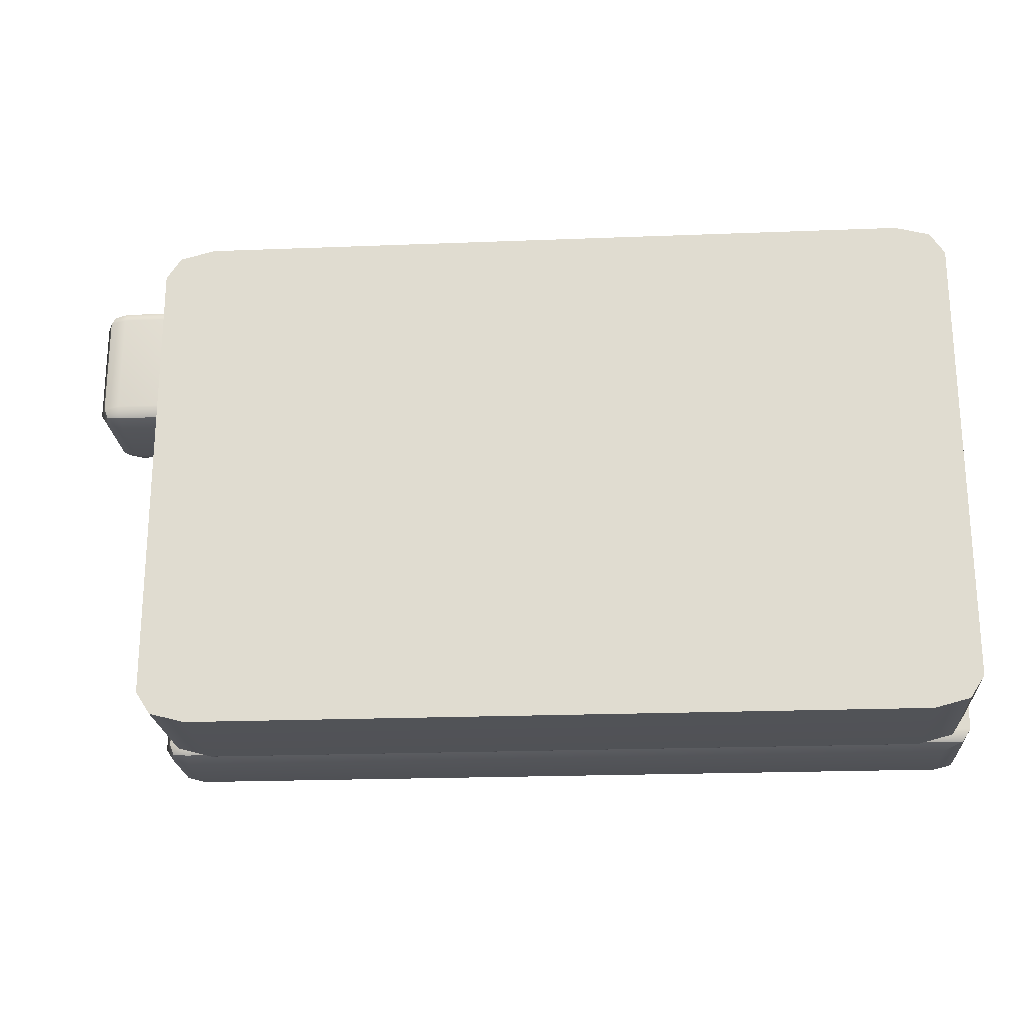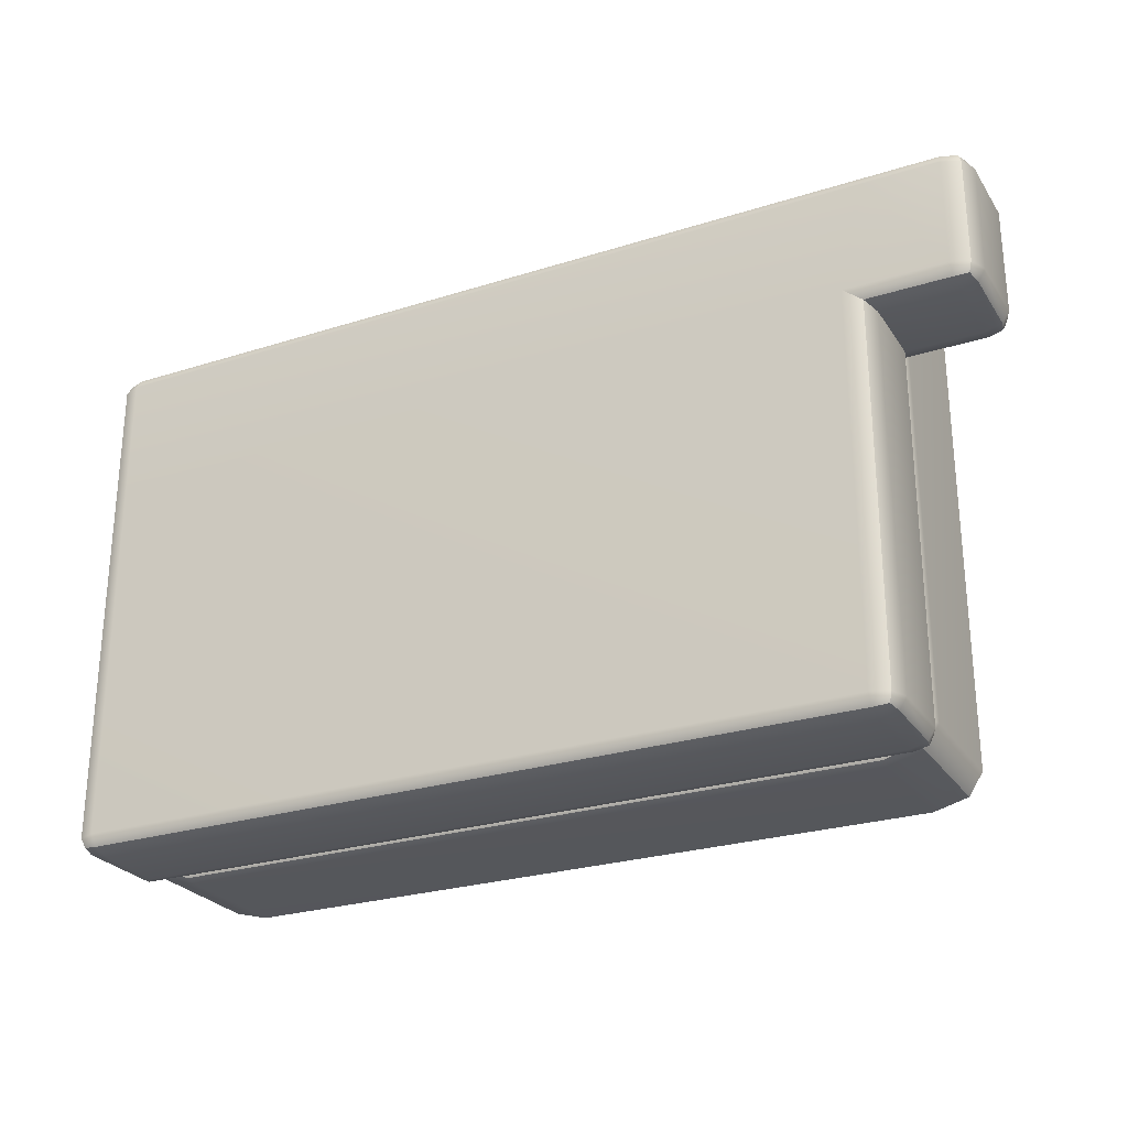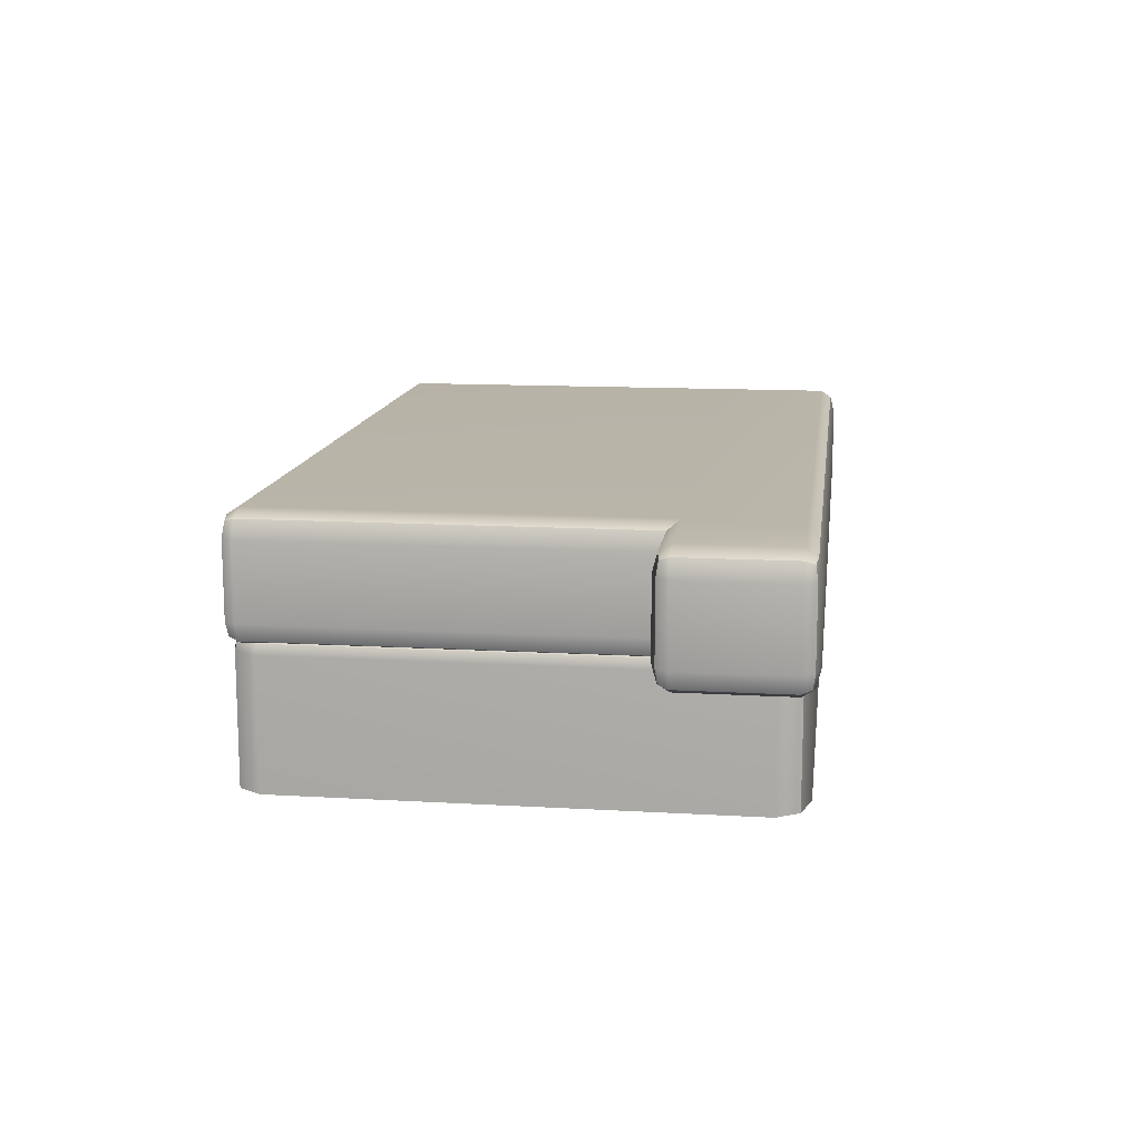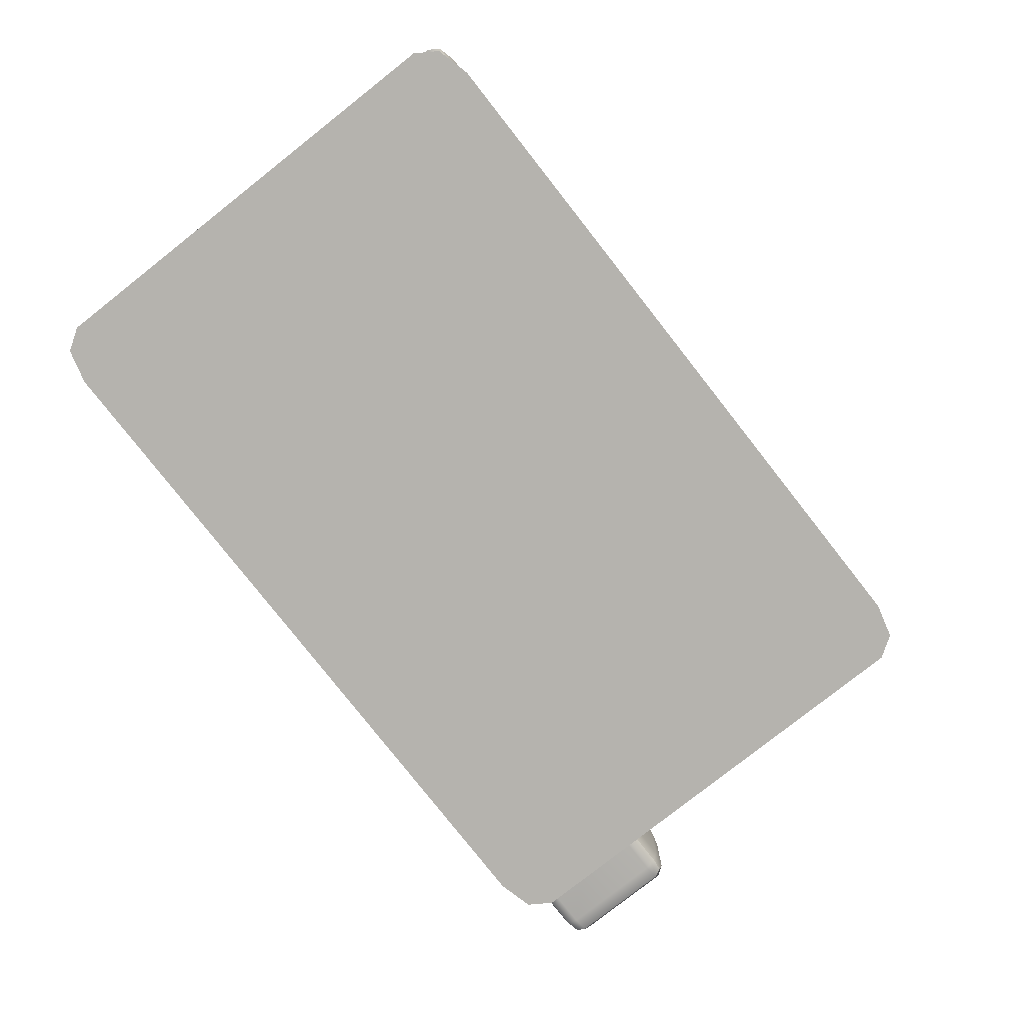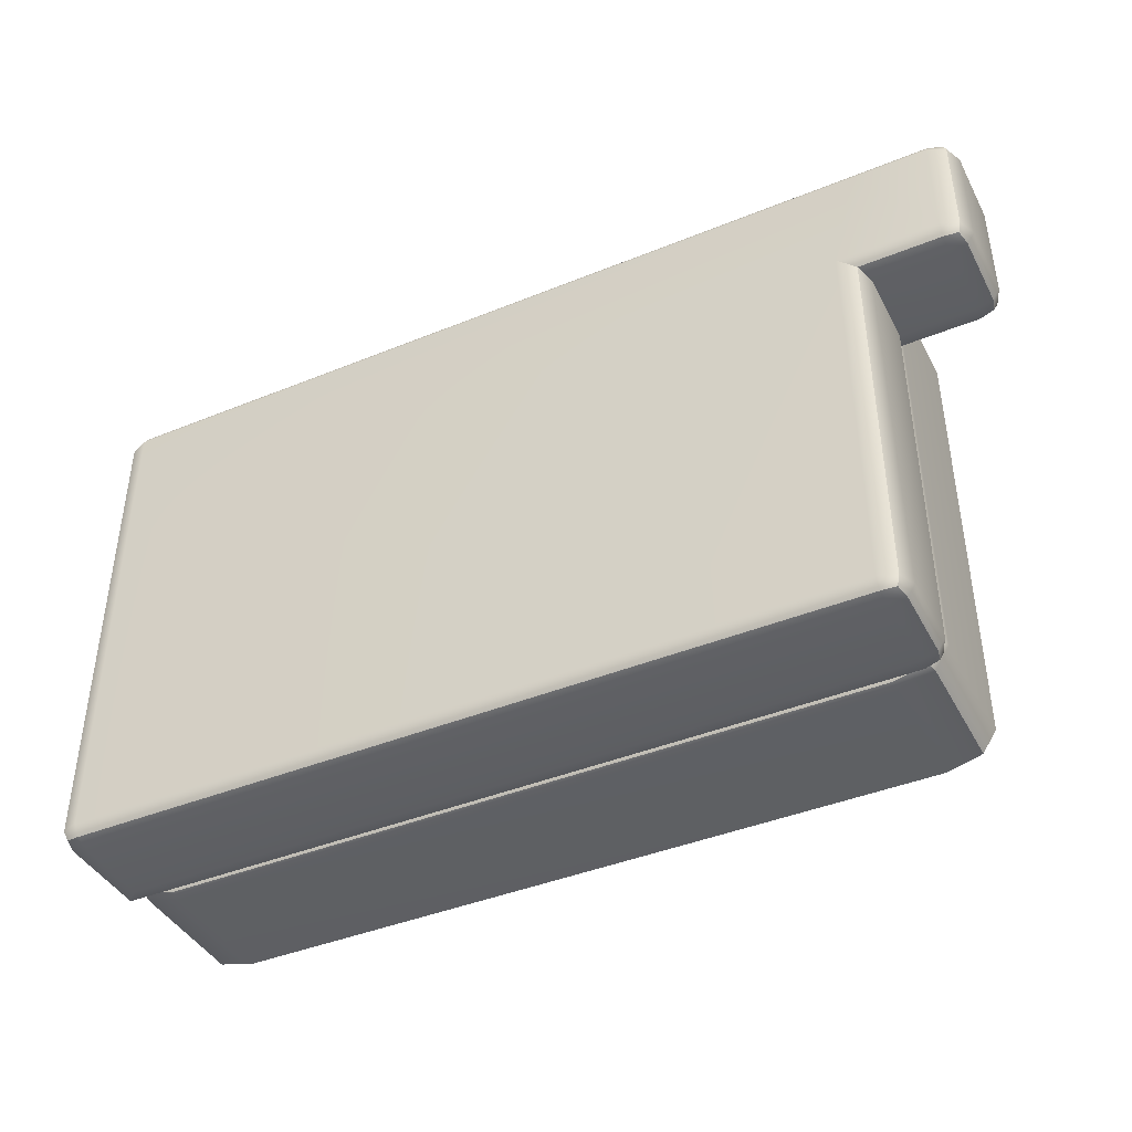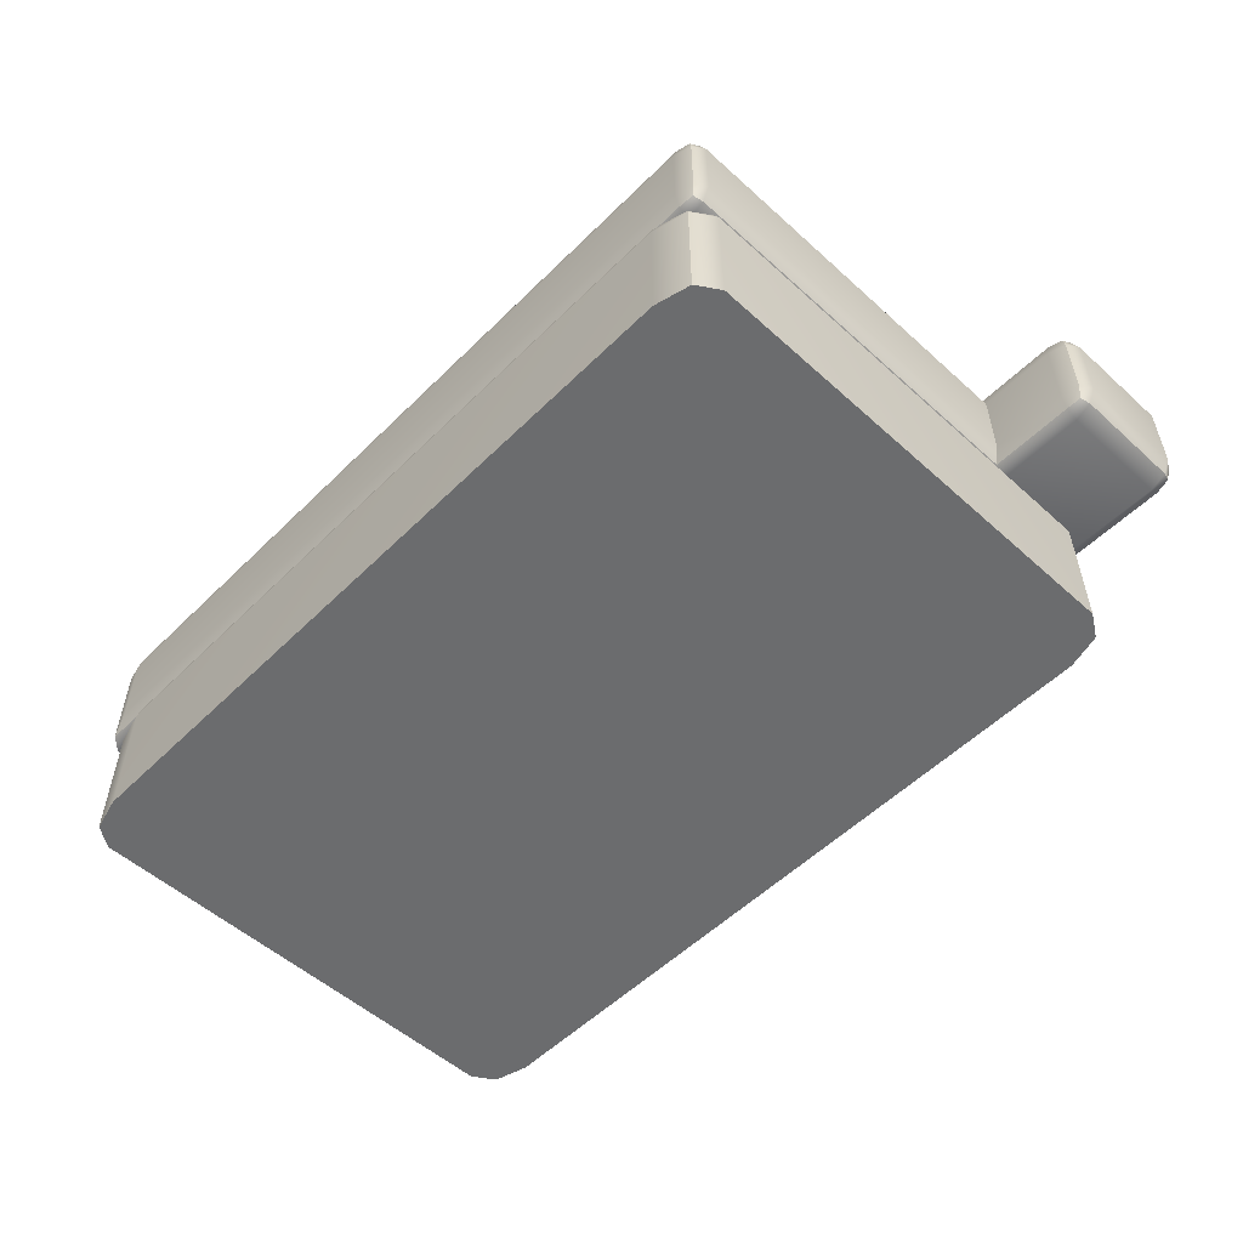
<metadata>
{"format":"obj","ext":"obj","renderer":"f3d","projection":"perspective","resolution":1024,"background":"white","views":[{"elev":-22.0,"azim":3.9,"up":"+Z"},{"elev":-26.4,"azim":-153.6,"up":"+Z"},{"elev":13.2,"azim":-82.4,"up":"+Y"},{"elev":-80.0,"azim":128.2,"up":"+Y"},{"elev":-41.9,"azim":-153.9,"up":"+Z"},{"elev":-53.6,"azim":-133.8,"up":"+Y"}]}
</metadata>
<code>
v 0.06224 0.8096 1.652
v -10.47 0.9052 -3.37
v -10.47 0.8096 -3.223
v -10.7 0.9052 -3.223
v -10.79 1.136 -3.223
v -10.7 1.136 -3.37
v -10.47 1.136 -3.431
v -10.7 0.9052 1.713
v -10.79 1.136 1.652
v -10.47 0.8096 1.86
v -10.47 2.347 -3.37
v -10.47 2.116 -3.431
v -10.7 2.116 -3.37
v -10.79 2.116 -3.223
v -10.7 2.347 -3.223
v -10.47 2.443 -3.223
v -10.7 2.347 1.713
v -10.47 2.443 1.86
v -10.79 2.116 1.652
v -0.03342 2.116 -3.37
v -0.2644 2.116 -3.431
v -0.2644 2.347 -3.37
v -0.2644 2.443 -3.223
v -0.03342 2.347 -3.223
v 0.06224 2.116 -3.223
v -0.03342 2.347 1.652
v -0.2644 2.443 1.652
v 0.06224 2.116 1.652
v -10.79 2.347 3.407
v -10.79 2.116 3.467
v -10.79 2.443 3.26
v -0.03342 2.347 3.26
v -0.2644 2.443 3.26
v -0.2644 2.347 3.407
v -0.2644 2.116 3.467
v -0.03342 2.116 3.407
v 0.06224 2.116 3.26
v -0.03342 0.9052 -3.37
v -0.2644 1.136 -3.431
v 0.06224 0.8096 -3.223
v -0.03342 0.9052 3.407
v -0.2644 1.136 3.467
v 0.06224 0.8096 3.26
v -10.79 0.9052 3.407
v -10.79 0.8096 3.26
v -10.79 1.136 3.467
v -12 0.9052 1.86
v -12.1 1.136 1.86
v -12 1.136 1.713
v -11.77 1.136 1.652
v -11.77 0.9052 1.713
v -11.77 0.8096 1.86
v -12 2.347 1.86
v -11.77 2.443 1.86
v -11.77 2.347 1.713
v -11.77 2.116 1.652
v -12 2.116 1.713
v -12.1 2.116 1.86
v -12 1.136 3.407
v -12.1 1.136 3.26
v -12 0.9052 3.26
v -11.77 0.8096 3.26
v -11.77 0.9052 3.407
v -11.77 1.136 3.467
v -12 2.347 3.26
v -12.1 2.116 3.26
v -12 2.116 3.407
v -11.77 2.116 3.467
v -11.77 2.347 3.407
v -11.77 2.443 3.26
v -10.66 0.9477 -3.343
v -10.66 2.305 -3.343
v -0.07586 2.305 -3.343
v -0.07586 2.305 3.38
v -11.96 0.9477 1.74
v -11.96 2.305 1.74
v -11.96 0.9477 3.38
v -11.96 2.305 3.38
v -10.09 -0.9319 -3.431
v -10.73 -0.9319 -3.022
v -10.54 -0.9319 -3.311
v -10.09 -0.9319 3.388
v -10.54 -0.9319 3.269
v -10.73 -0.9319 2.979
v -0.6438 -0.9319 -3.431
v -0.1886 -0.9319 -3.311
v 0 -0.9319 -3.022
v -0.6438 -0.9319 3.388
v 0 -0.9319 2.979
v -0.1886 -0.9319 3.269
v -10.08 0.8796 -3.398
v -10.05 0.9319 -3.317
v -10.09 0.7535 -3.431
v -0.6542 0.8796 -3.398
v -0.6438 0.7535 -3.431
v -0.6793 0.9319 -3.317
v -10.68 0.8796 -3.015
v -10.73 0.7535 -3.022
v -10.55 0.9319 -2.999
v -10.68 0.8796 2.973
v -10.55 0.9319 2.957
v -10.73 0.7535 2.979
v -10.08 0.8796 3.355
v -10.09 0.7535 3.388
v -10.05 0.9319 3.275
v -0.6542 0.8796 3.355
v -0.6793 0.9319 3.275
v -0.6438 0.7535 3.388
v -0.05226 0.8796 -3.015
v -0.1784 0.9319 -2.999
v 0 0.7535 -3.022
v -0.05226 0.8796 2.973
v 0 0.7535 2.979
v -0.1784 0.9319 2.957
v -10.5 0.8796 -3.286
v -10.41 0.9319 -3.224
v -10.54 0.7535 -3.311
v -10.5 0.8796 3.243
v -10.41 0.9319 3.182
v -10.54 0.7535 3.269
v -0.2286 0.8796 -3.286
v -0.1886 0.7535 -3.311
v -0.3251 0.9319 -3.224
v -0.2286 0.8796 3.243
v -0.1886 0.7535 3.269
v -0.3251 0.9319 3.182
f 3 2 38 40
f 2 7 39 38
f 5 4 8 9
f 4 3 10 8
f 7 6 13 12
f 6 5 14 13
f 9 8 51 50
f 8 10 52 51
f 12 11 22 21
f 11 16 23 22
f 16 15 17 18
f 15 14 19 17
f 18 17 55 54
f 17 19 56 55
f 21 20 38 39
f 20 25 40 38
f 25 24 26 28
f 24 23 27 26
f 28 26 32 37
f 26 27 33 32
f 30 29 69 68
f 29 31 70 69
f 31 29 34 33
f 29 30 35 34
f 37 36 41 43
f 36 35 42 41
f 43 41 44 45
f 41 42 46 44
f 45 44 63 62
f 44 46 64 63
f 48 47 61 60
f 47 52 62 61
f 50 49 57 56
f 49 48 58 57
f 54 53 65 70
f 53 58 66 65
f 60 59 67 66
f 59 64 68 67
f 5 9 19 14
f 16 18 27 23
f 25 28 1 40
f 40 1 10 3
f 46 42 35 30
f 39 7 12 21
f 18 31 33 27
f 1 28 37 43
f 10 1 43 45
f 58 48 60 66
f 19 9 50 56
f 10 45 62 52
f 46 30 68 64
f 31 18 54 70
f 6 7 2 71
f 2 3 4 71
f 4 5 6 71
f 15 16 11 72
f 11 12 13 72
f 13 14 15 72
f 24 25 20 73
f 20 21 22 73
f 22 23 24 73
f 36 37 32 74
f 32 33 34 74
f 34 35 36 74
f 51 52 47 75
f 47 48 49 75
f 49 50 51 75
f 57 58 53 76
f 53 54 55 76
f 55 56 57 76
f 63 64 59 77
f 59 60 61 77
f 61 62 63 77
f 69 70 65 78
f 65 66 67 78
f 67 68 69 78
f 88 82 83 84 80 81 79 85 86 87 89 90
f 92 91 115 116
f 91 93 117 115
f 93 91 94 95
f 91 92 96 94
f 95 94 121 122
f 94 96 123 121
f 98 97 115 117
f 97 99 116 115
f 99 97 100 101
f 97 98 102 100
f 101 100 118 119
f 100 102 120 118
f 104 103 118 120
f 103 105 119 118
f 105 103 106 107
f 103 104 108 106
f 107 106 124 126
f 106 108 125 124
f 110 109 121 123
f 109 111 122 121
f 111 109 112 113
f 109 110 114 112
f 113 112 124 125
f 112 114 126 124
f 98 80 84 102
f 87 111 113 89
f 104 82 88 108
f 95 85 79 93
f 79 81 117 93
f 81 80 98 117
f 84 83 120 102
f 83 82 104 120
f 95 122 86 85
f 122 111 87 86
f 113 125 90 89
f 125 108 88 90
f 126 114 110 123 96 92 116 99 101 119 105 107

</code>
